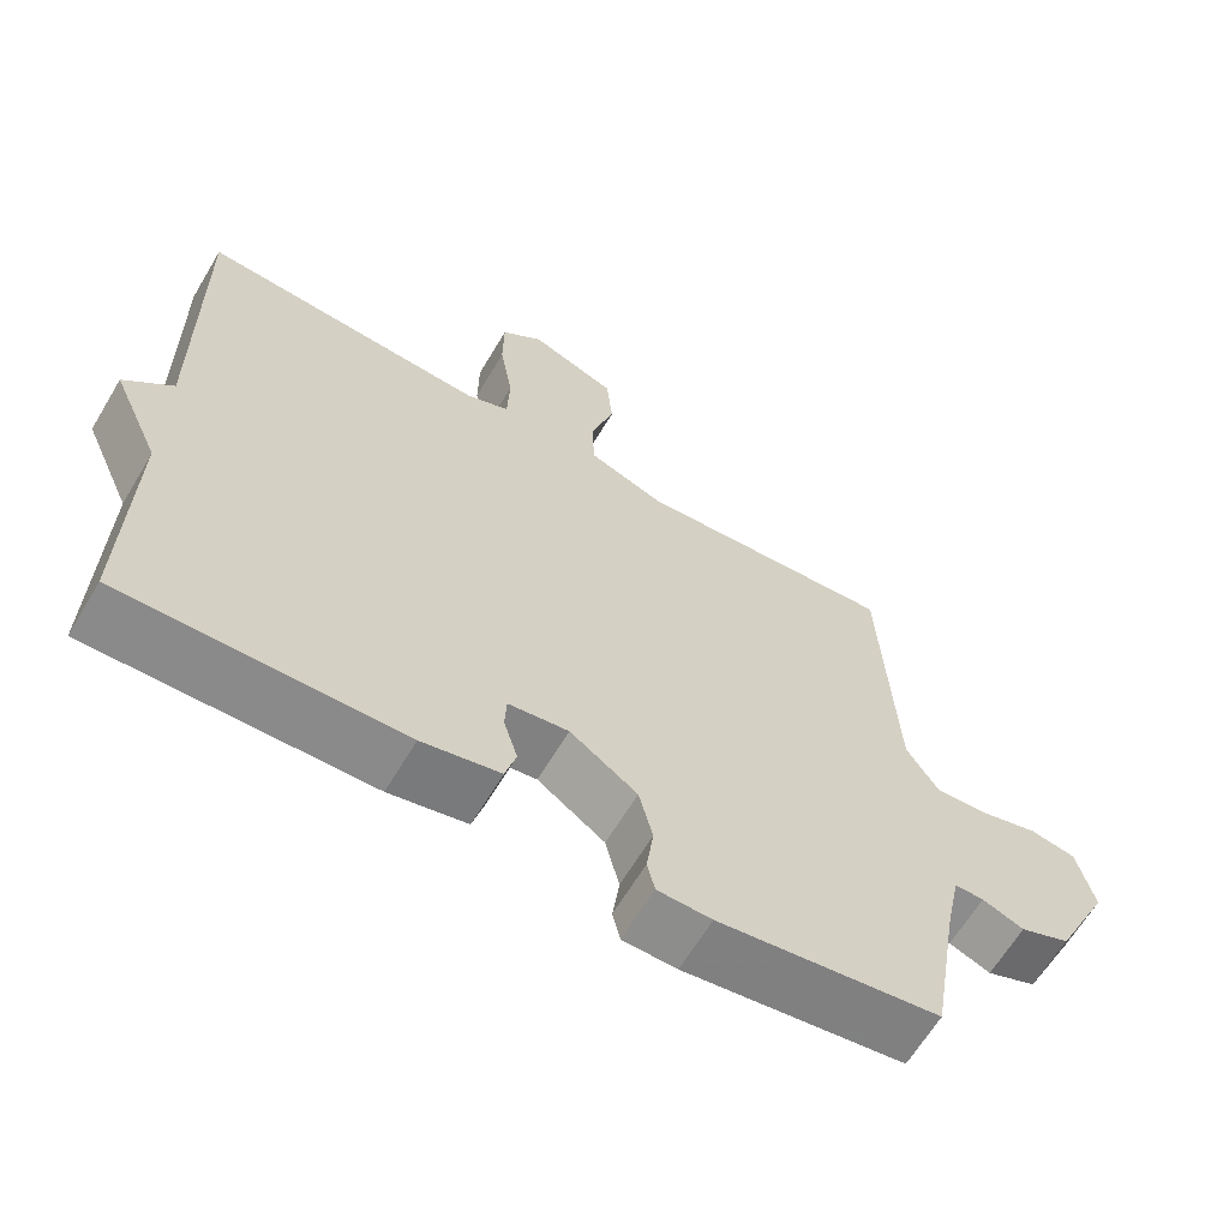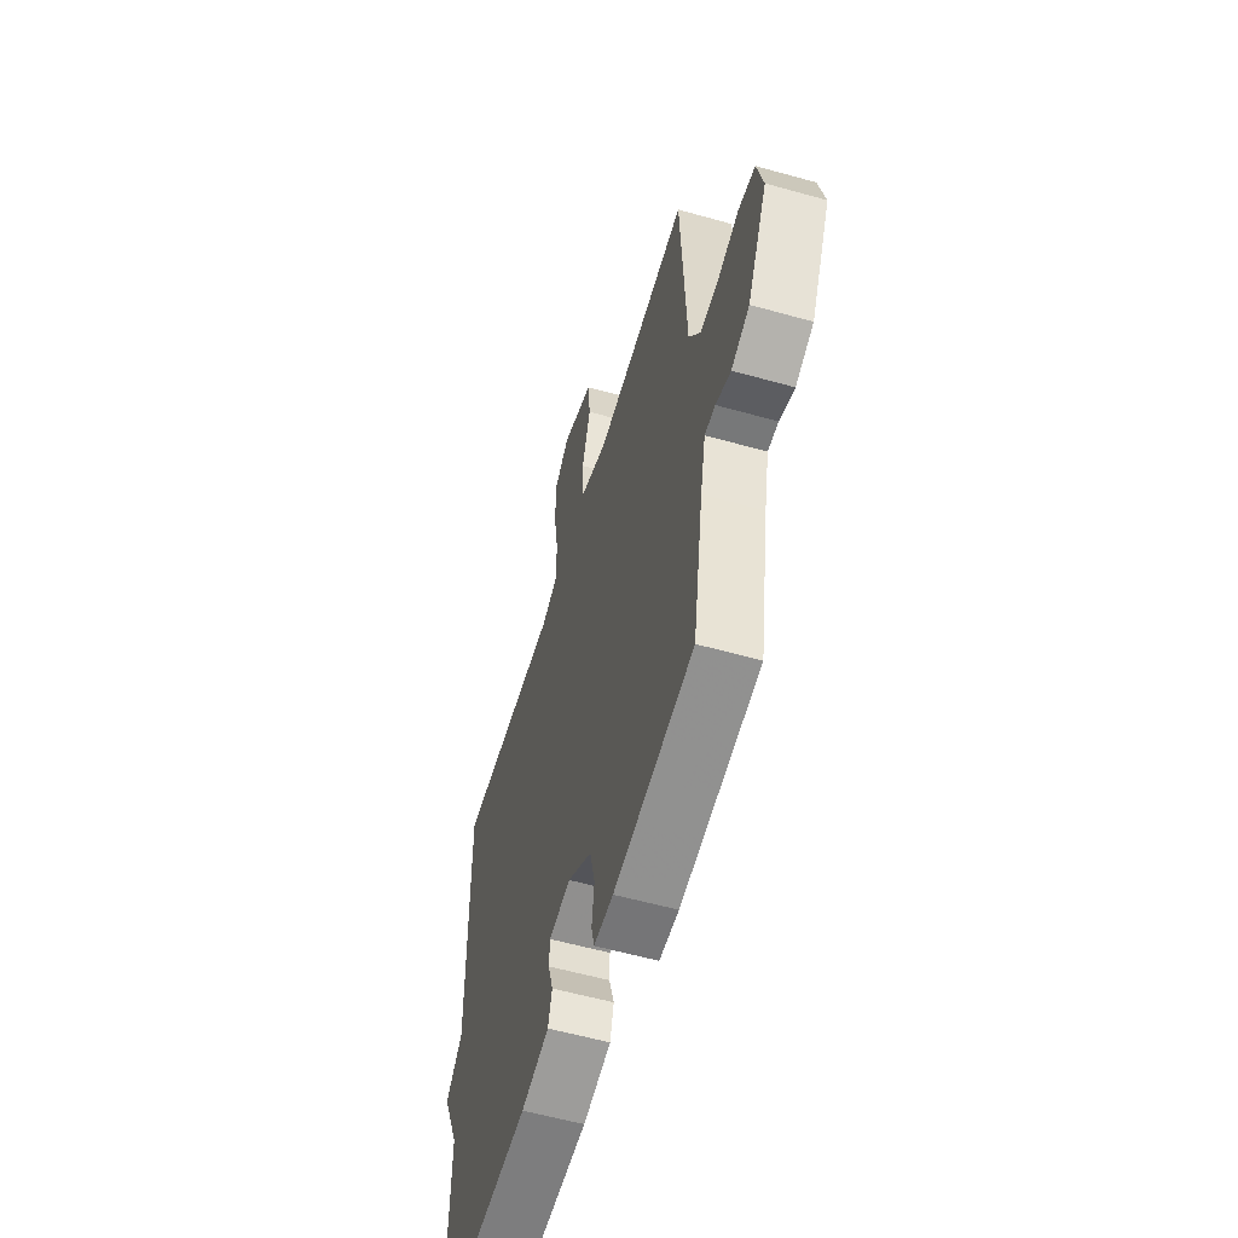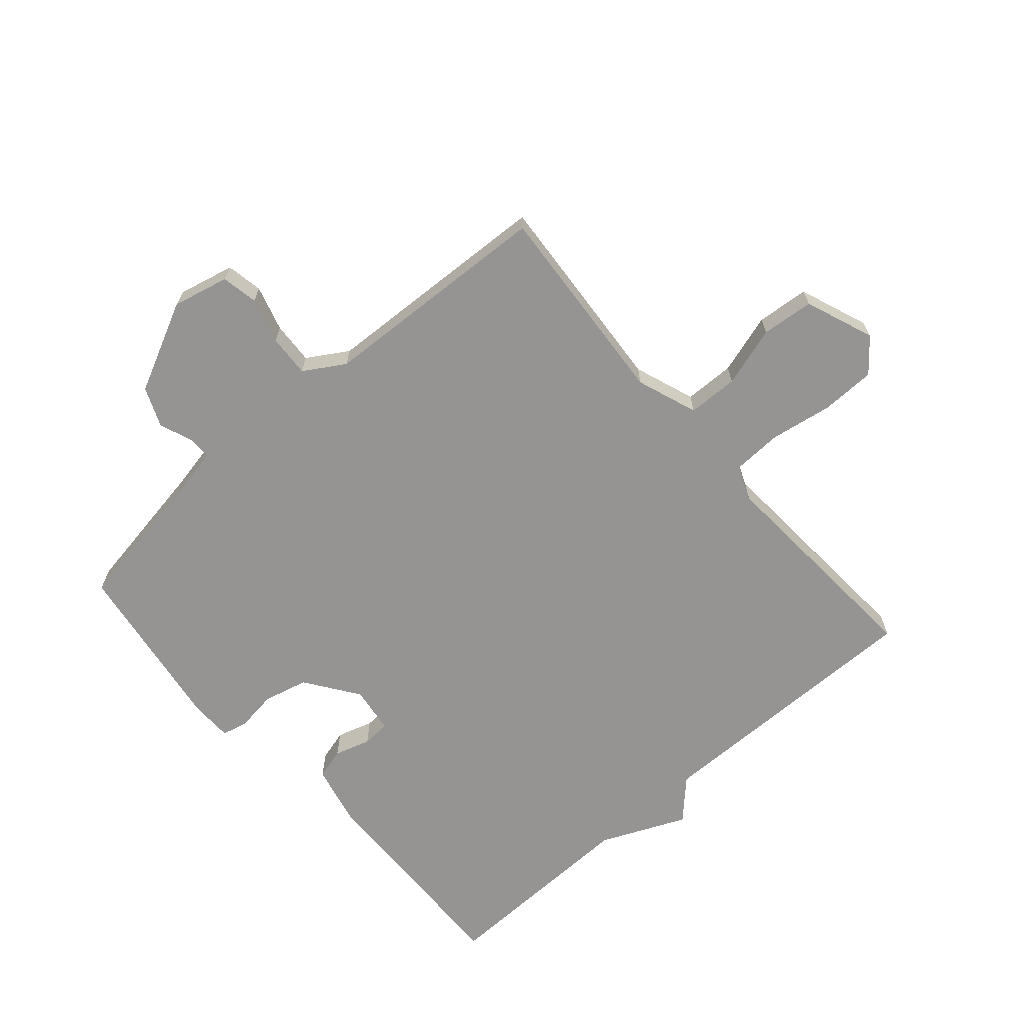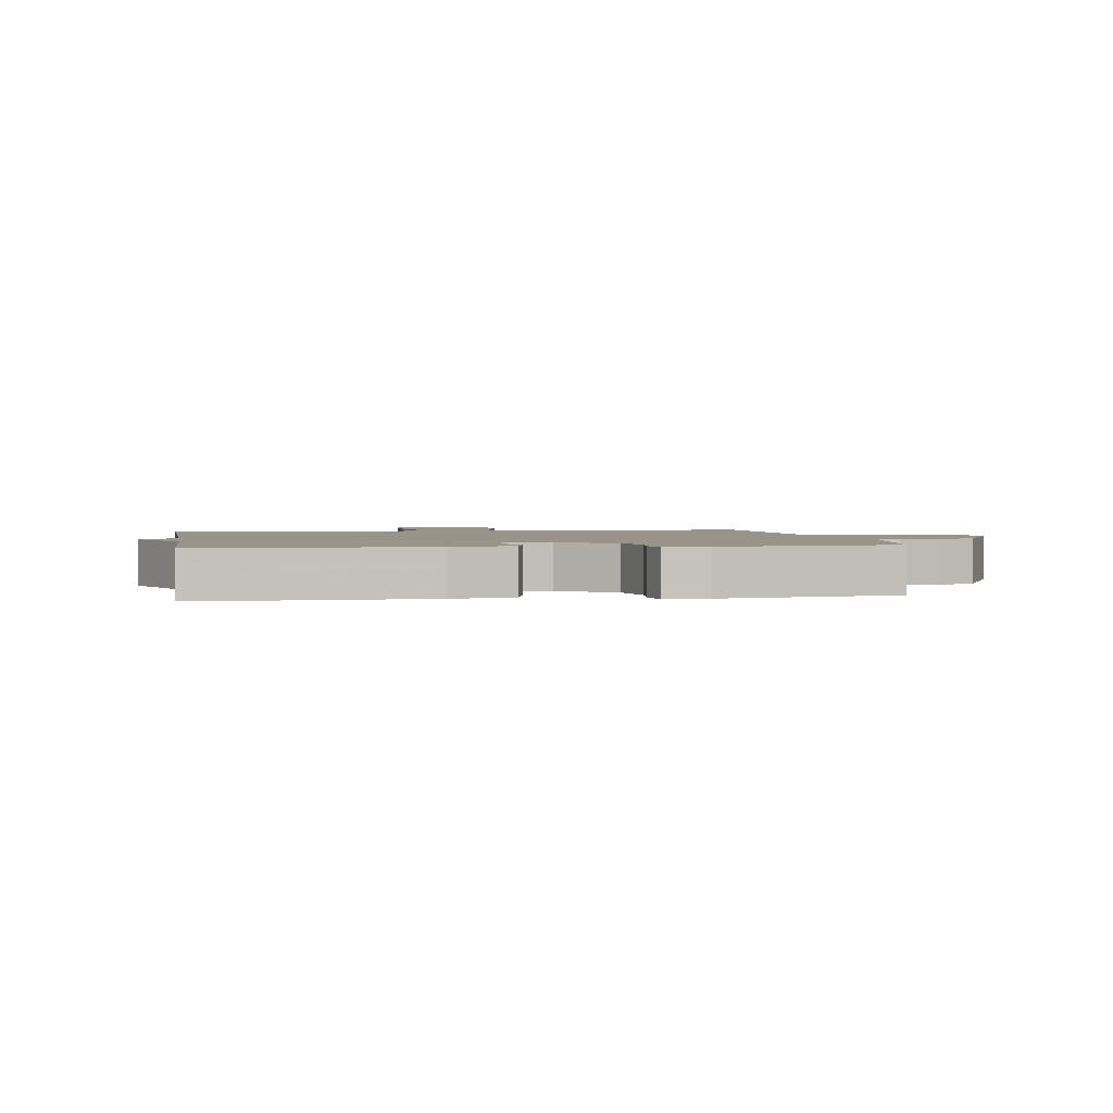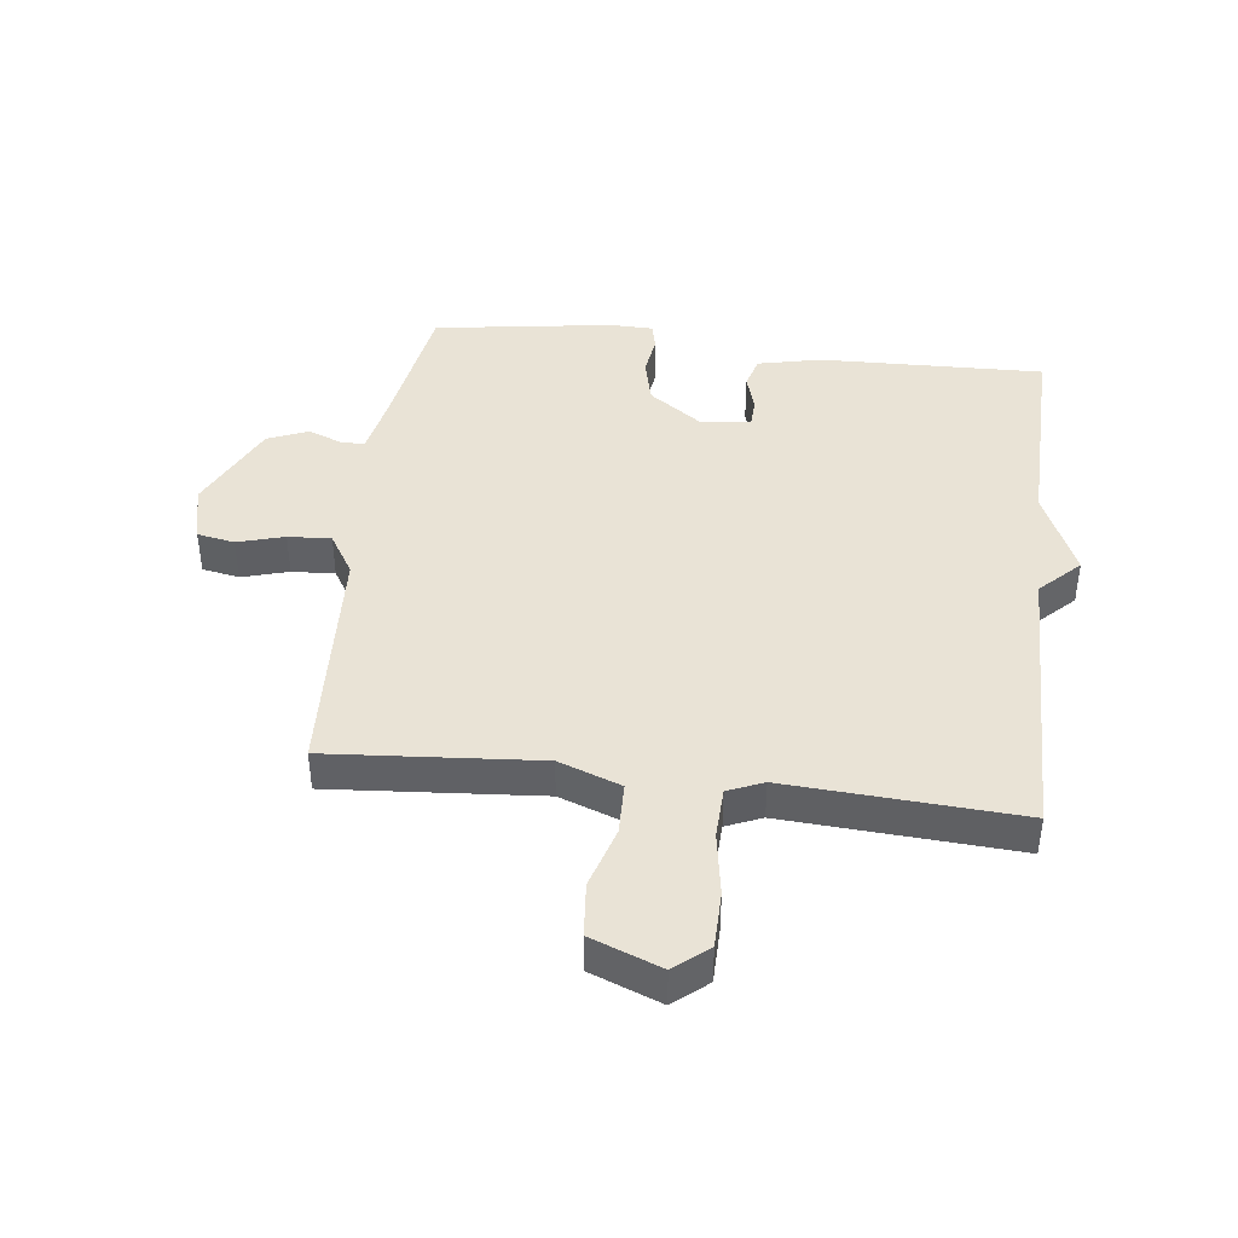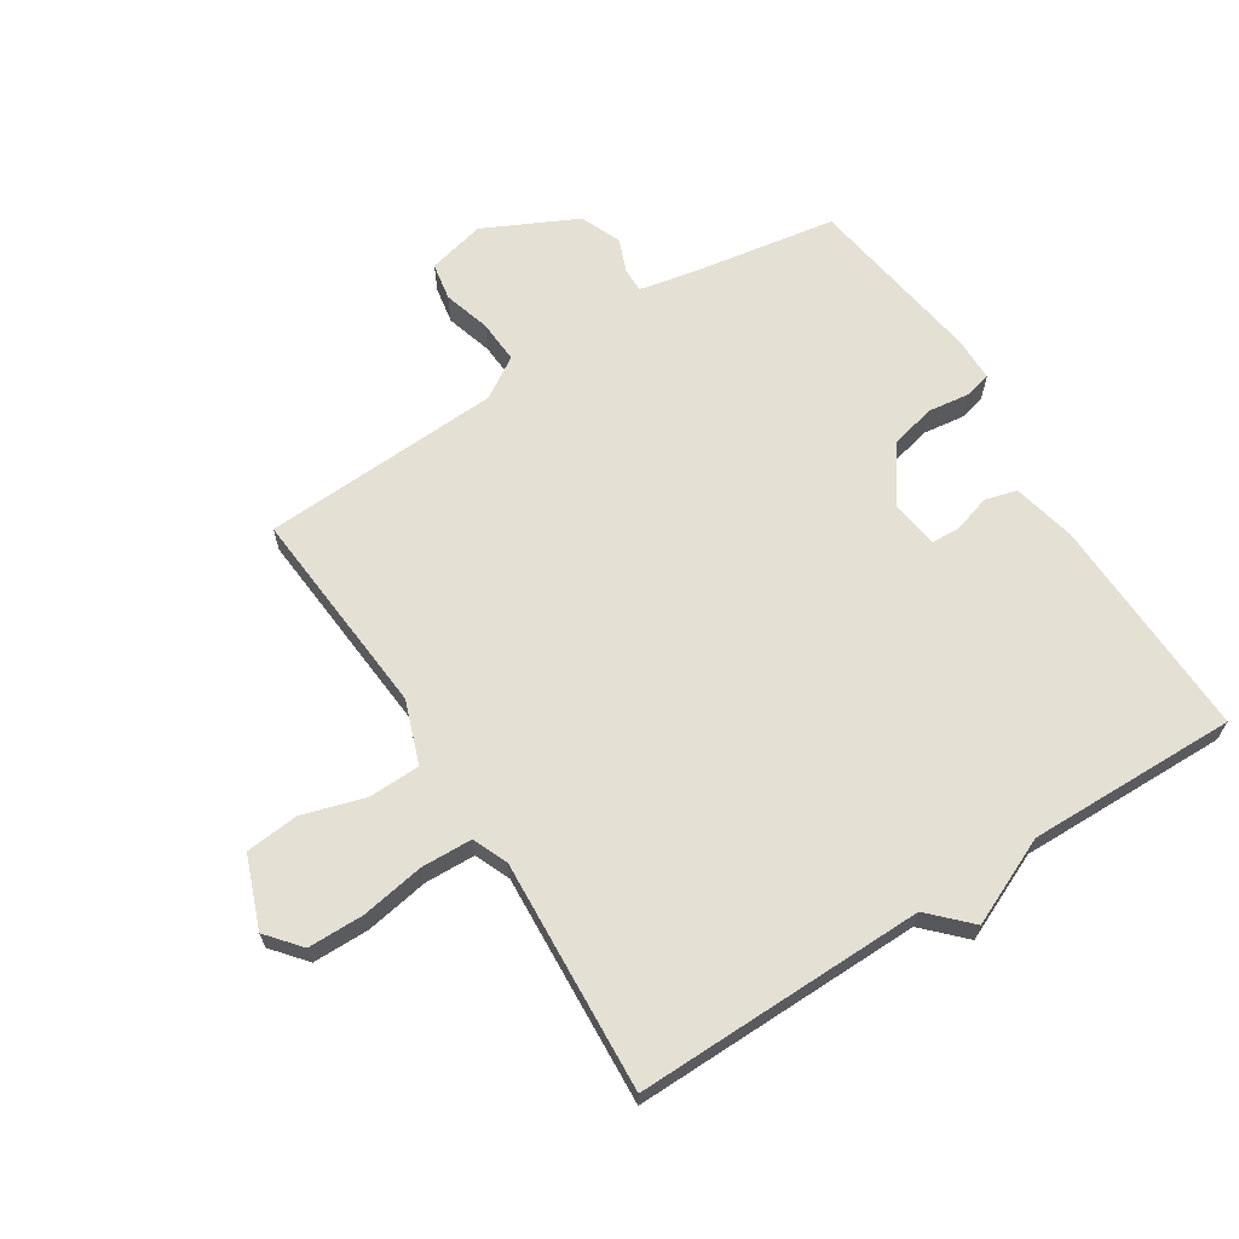
<metadata>
{"format":"obj","ext":"obj","renderer":"f3d","projection":"perspective","resolution":1024,"background":"white","views":[{"elev":-64.2,"azim":149.2,"up":"+Z"},{"elev":-57.4,"azim":-106.3,"up":"+Z"},{"elev":-67.1,"azim":-48.7,"up":"+Y"},{"elev":1.9,"azim":170.5,"up":"+Y"},{"elev":42.3,"azim":7.0,"up":"+Y"},{"elev":65.8,"azim":57.5,"up":"+Y"}]}
</metadata>
<code>
v 0.5 0.07 0.5
v 0.494 0.07 0.036
v 0.556 0.07 -0.025
v 0.494 0.07 -0.164
v 0.5 0.07 -0.5
v 0.14 0.07 -0.489
v 0.039 0.07 -0.466
v 0.025 0.07 -0.415
v 0.043 0.07 -0.356
v 0.041 0.07 -0.31
v -0.037 0.07 -0.299
v -0.124 0.07 -0.36
v -0.142 0.07 -0.433
v -0.133 0.07 -0.5
v -0.143 0.07 -0.542
v -0.213 0.07 -0.543
v -0.5 0.07 -0.5
v -0.538 0.07 -0.272
v -0.557 0.07 -0.18
v -0.595 0.07 -0.18
v -0.649 0.07 -0.201
v -0.714 0.07 -0.174
v -0.786 0.07 -0.026
v -0.764 0.07 0.066
v -0.704 0.07 0.077
v -0.629 0.07 0.055
v -0.56 0.07 0.051
v -0.519 0.07 0.117
v -0.5 0.07 0.5
v -0.162 0.07 0.473
v -0.062 0.07 0.509
v -0.06 0.07 0.592
v -0.09 0.07 0.691
v -0.082 0.07 0.777
v 0.031 0.07 0.82
v 0.085 0.07 0.775
v 0.086 0.07 0.685
v 0.069 0.07 0.583
v 0.072 0.07 0.502
v 0.129 0.07 0.478
v 0.5 0 0.5
v 0.494 0 0.036
v 0.556 0 -0.025
v 0.494 0 -0.164
v 0.5 0 -0.5
v 0.14 0 -0.489
v 0.039 0 -0.466
v 0.025 0 -0.415
v 0.043 0 -0.356
v 0.041 0 -0.31
v -0.037 0 -0.299
v -0.124 0 -0.36
v -0.142 0 -0.433
v -0.133 0 -0.5
v -0.143 0 -0.542
v -0.213 0 -0.543
v -0.5 0 -0.5
v -0.538 0 -0.272
v -0.557 0 -0.18
v -0.595 0 -0.18
v -0.649 0 -0.201
v -0.714 0 -0.174
v -0.786 0 -0.026
v -0.764 0 0.066
v -0.704 0 0.077
v -0.629 0 0.055
v -0.56 0 0.051
v -0.519 0 0.117
v -0.5 0 0.5
v -0.162 0 0.473
v -0.062 0 0.509
v -0.06 0 0.592
v -0.09 0 0.691
v -0.082 0 0.777
v 0.031 0 0.82
v 0.085 0 0.775
v 0.086 0 0.685
v 0.069 0 0.583
v 0.072 0 0.502
v 0.129 0 0.478
f 36 37 38
f 35 36 38
f 34 35 38
f 33 34 38
f 32 33 38
f 31 32 38 39
f 30 31 39 40
f 28 29 30
f 27 28 30 40
f 24 25 26
f 23 24 26
f 22 23 26
f 21 22 26
f 20 21 26
f 19 20 26 27
f 40 1 2
f 27 40 2
f 19 27 2
f 18 19 2
f 16 17 18
f 15 16 18
f 14 15 18
f 13 14 18
f 7 8 9
f 6 7 9
f 5 6 9
f 4 5 9
f 4 9 10
f 3 4 10 11
f 18 2 3 11
f 12 13 18
f 11 12 18
f 78 77 76
f 78 76 75
f 78 75 74
f 78 74 73
f 78 73 72
f 79 78 72 71
f 80 79 71 70
f 70 69 68
f 80 70 68 67
f 66 65 64
f 66 64 63
f 66 63 62
f 66 62 61
f 66 61 60
f 67 66 60 59
f 42 41 80
f 42 80 67
f 42 67 59
f 42 59 58
f 58 57 56
f 58 56 55
f 58 55 54
f 58 54 53
f 49 48 47
f 49 47 46
f 49 46 45
f 49 45 44
f 50 49 44
f 51 50 44 43
f 51 43 42 58
f 58 53 52
f 58 52 51
f 1 41 42 2
f 2 42 43 3
f 3 43 44 4
f 4 44 45 5
f 5 45 46 6
f 6 46 47 7
f 7 47 48 8
f 8 48 49 9
f 9 49 50 10
f 10 50 51 11
f 11 51 52 12
f 12 52 53 13
f 13 53 54 14
f 14 54 55 15
f 15 55 56 16
f 16 56 57 17
f 17 57 58 18
f 18 58 59 19
f 19 59 60 20
f 20 60 61 21
f 21 61 62 22
f 22 62 63 23
f 23 63 64 24
f 24 64 65 25
f 25 65 66 26
f 26 66 67 27
f 27 67 68 28
f 28 68 69 29
f 29 69 70 30
f 30 70 71 31
f 31 71 72 32
f 32 72 73 33
f 33 73 74 34
f 34 74 75 35
f 35 75 76 36
f 36 76 77 37
f 37 77 78 38
f 38 78 79 39
f 39 79 80 40
f 40 80 41 1

</code>
